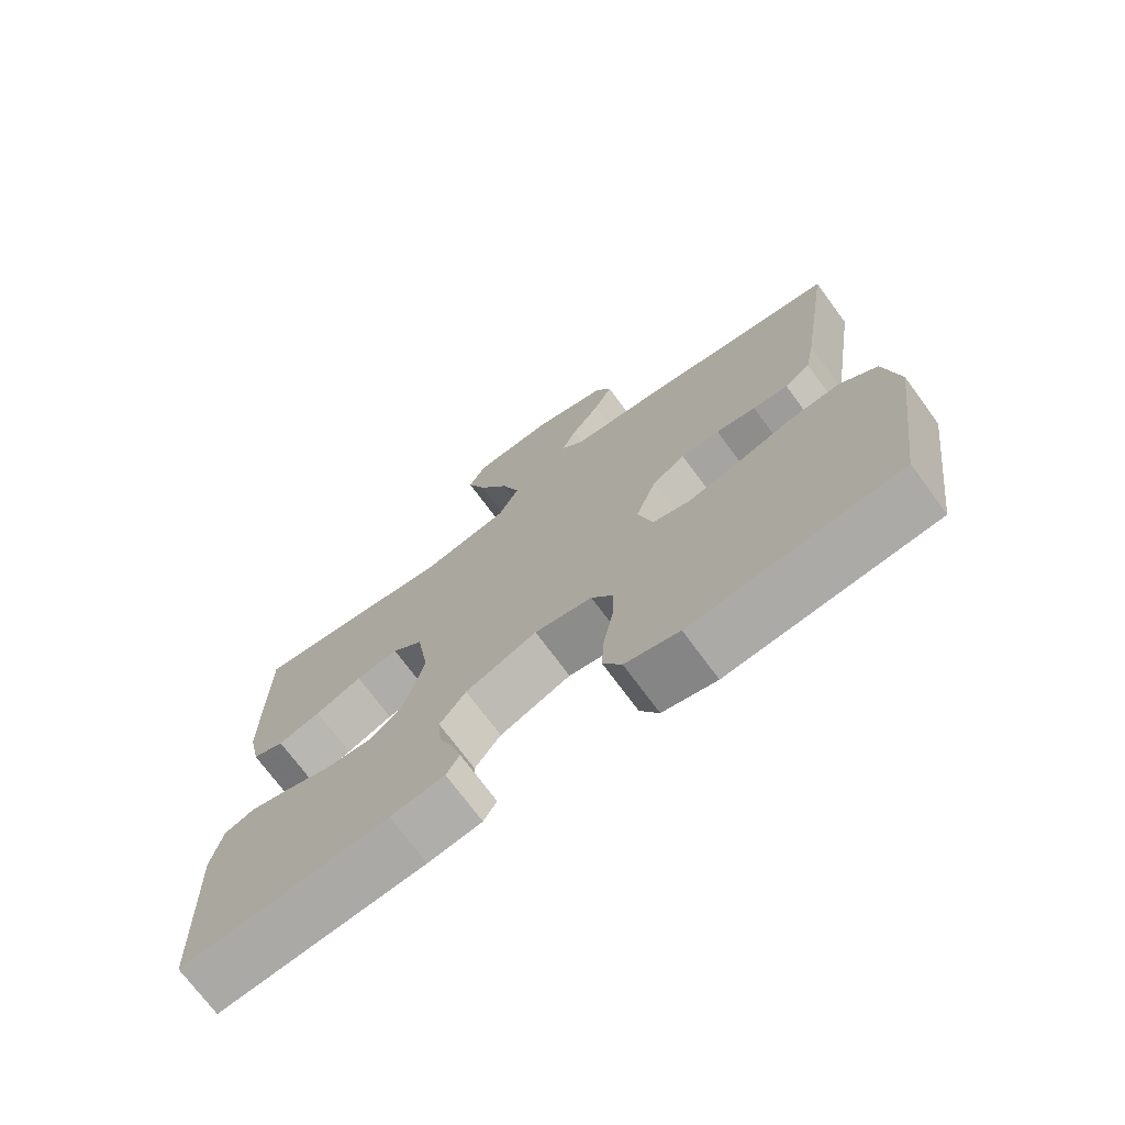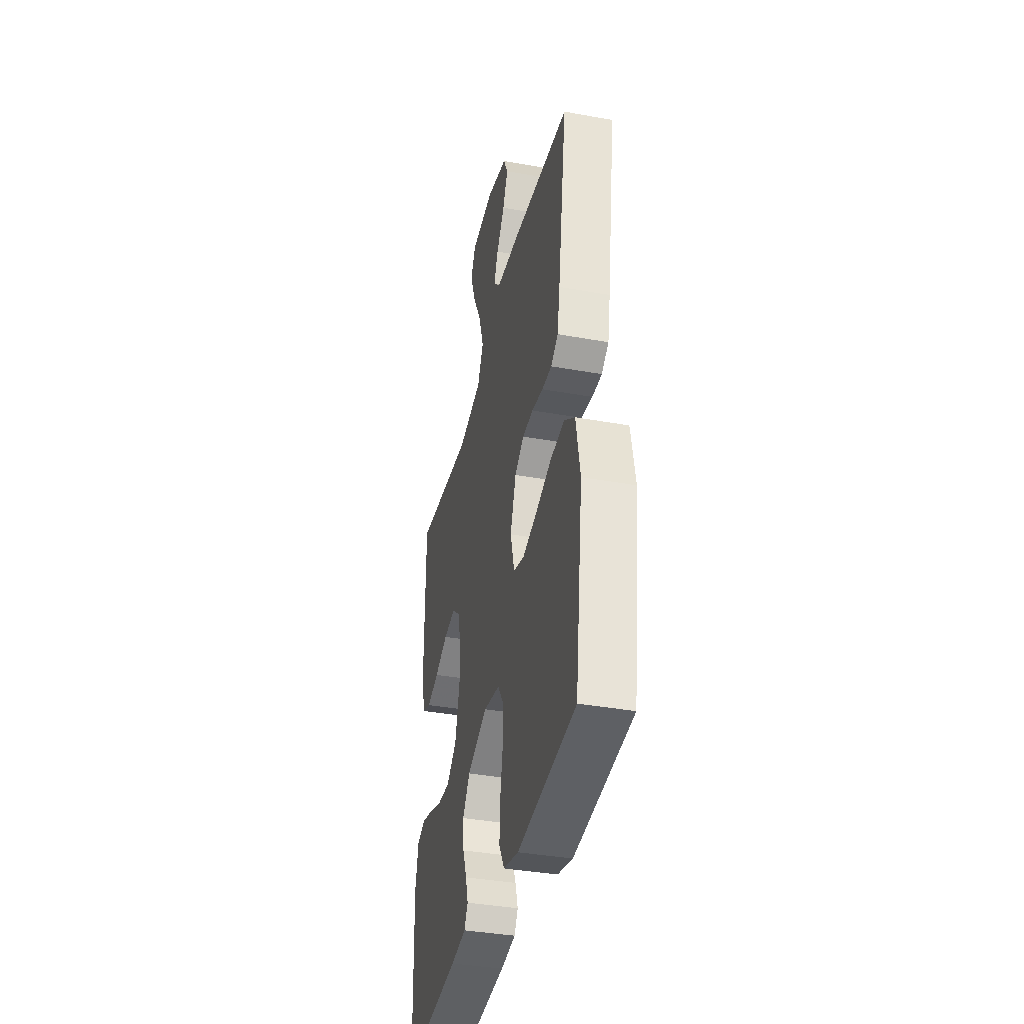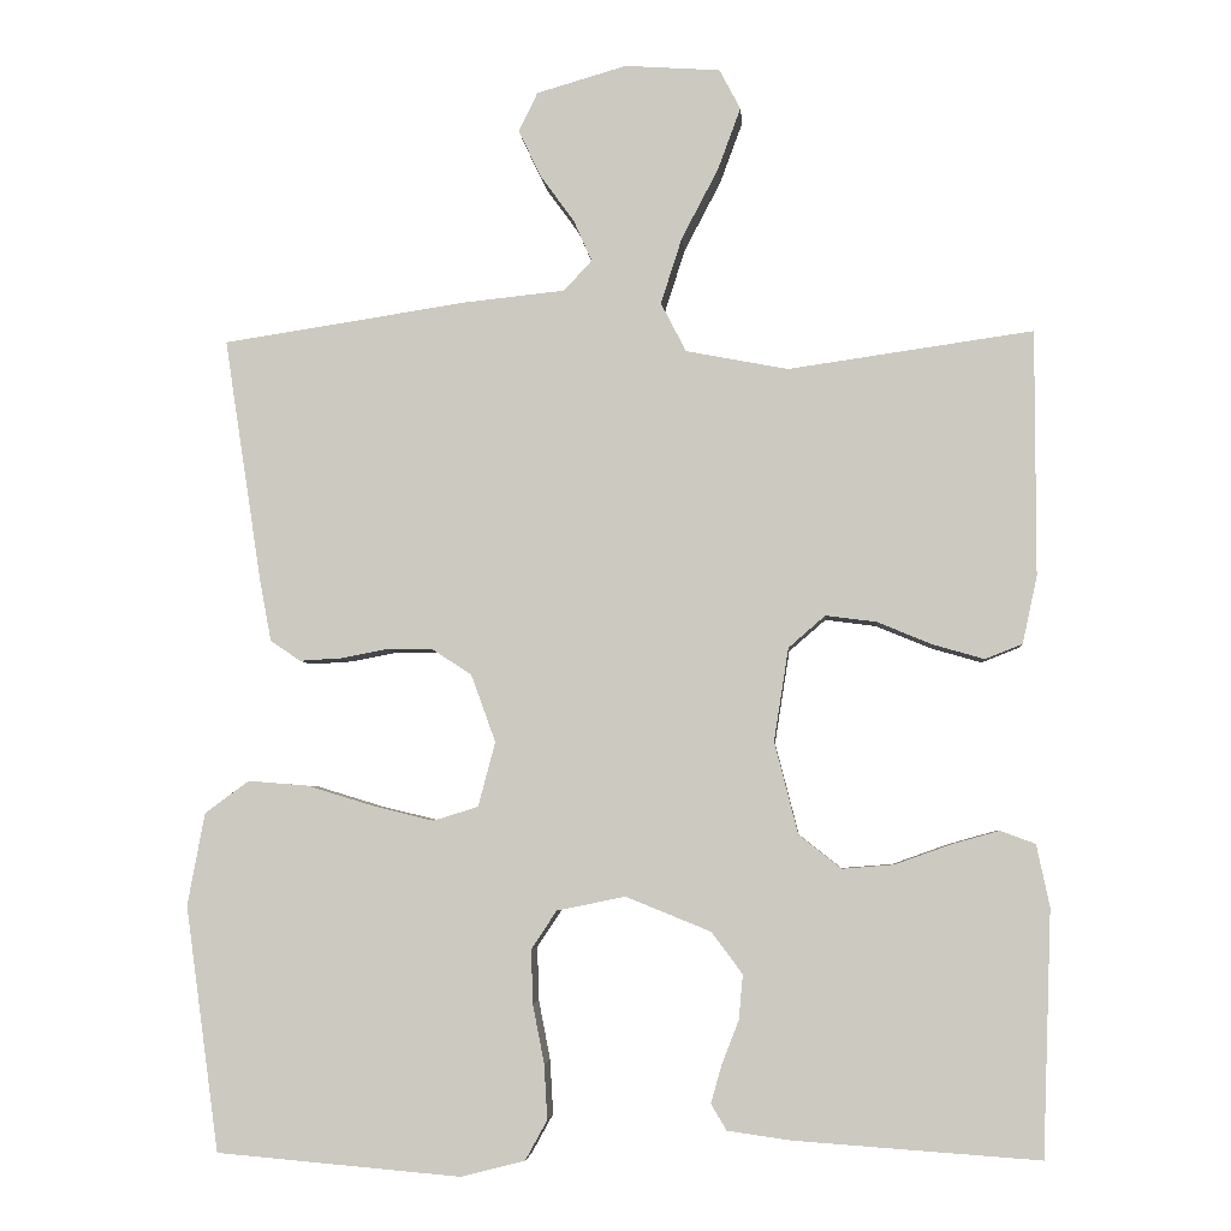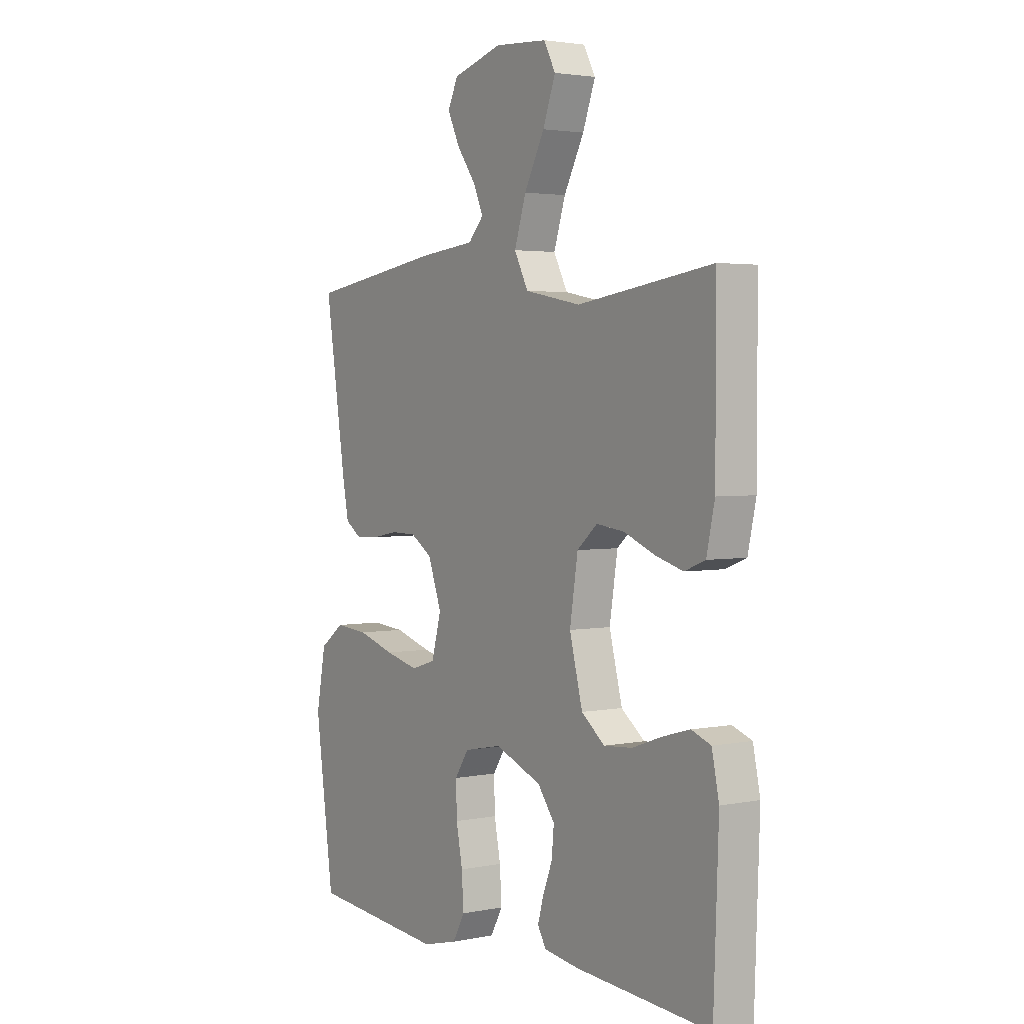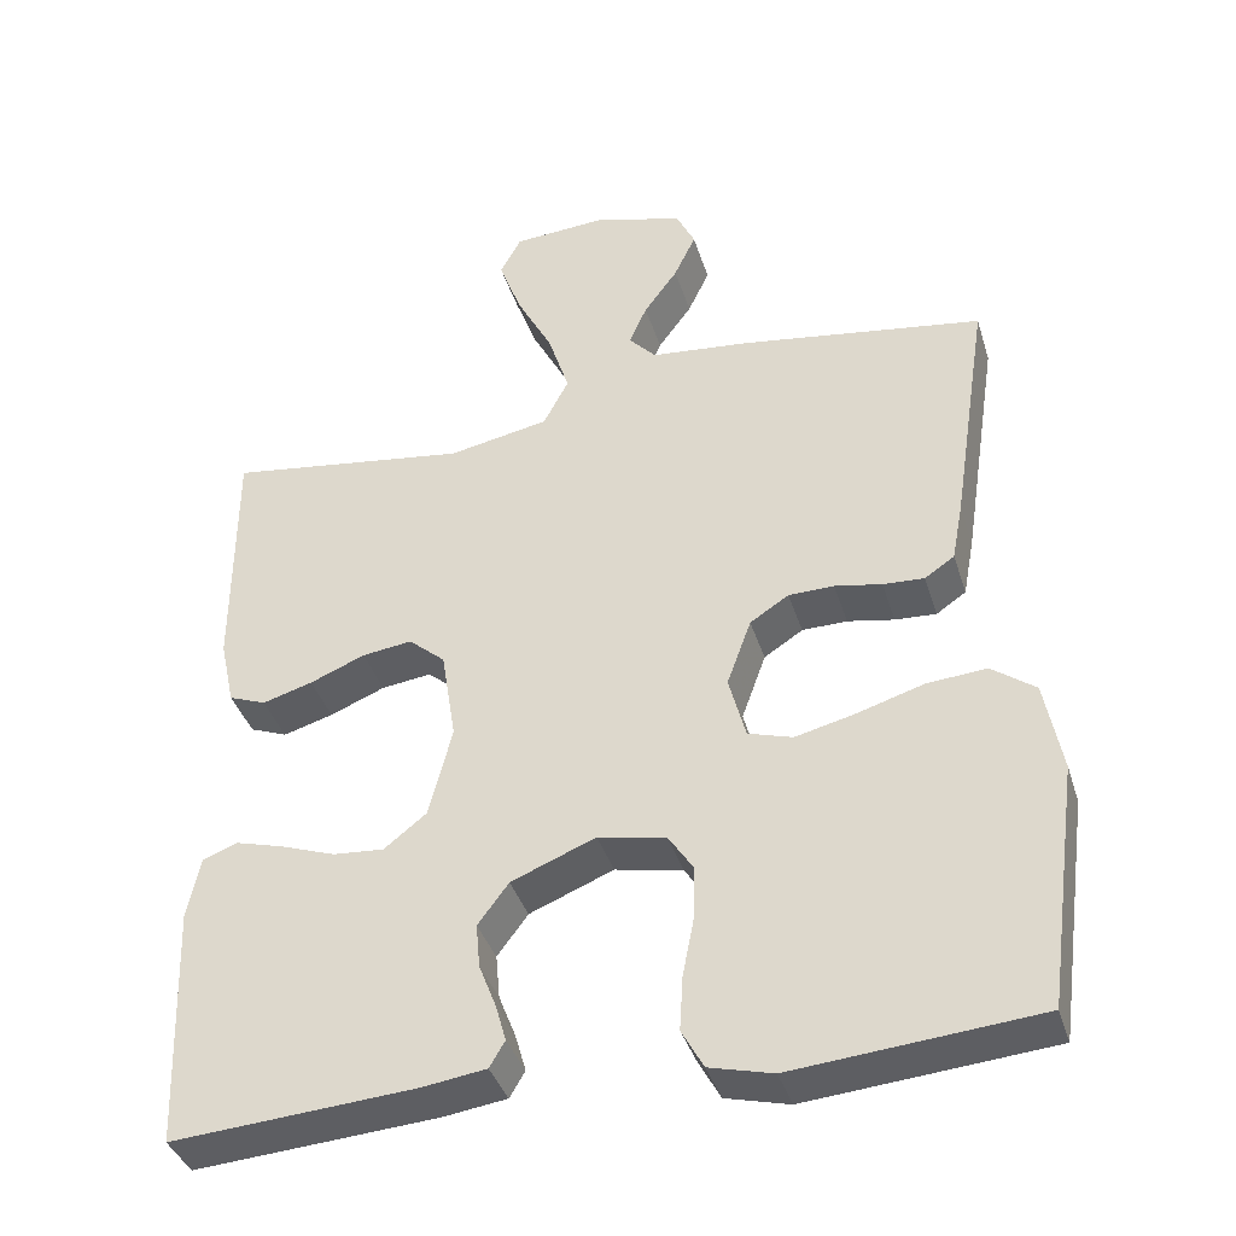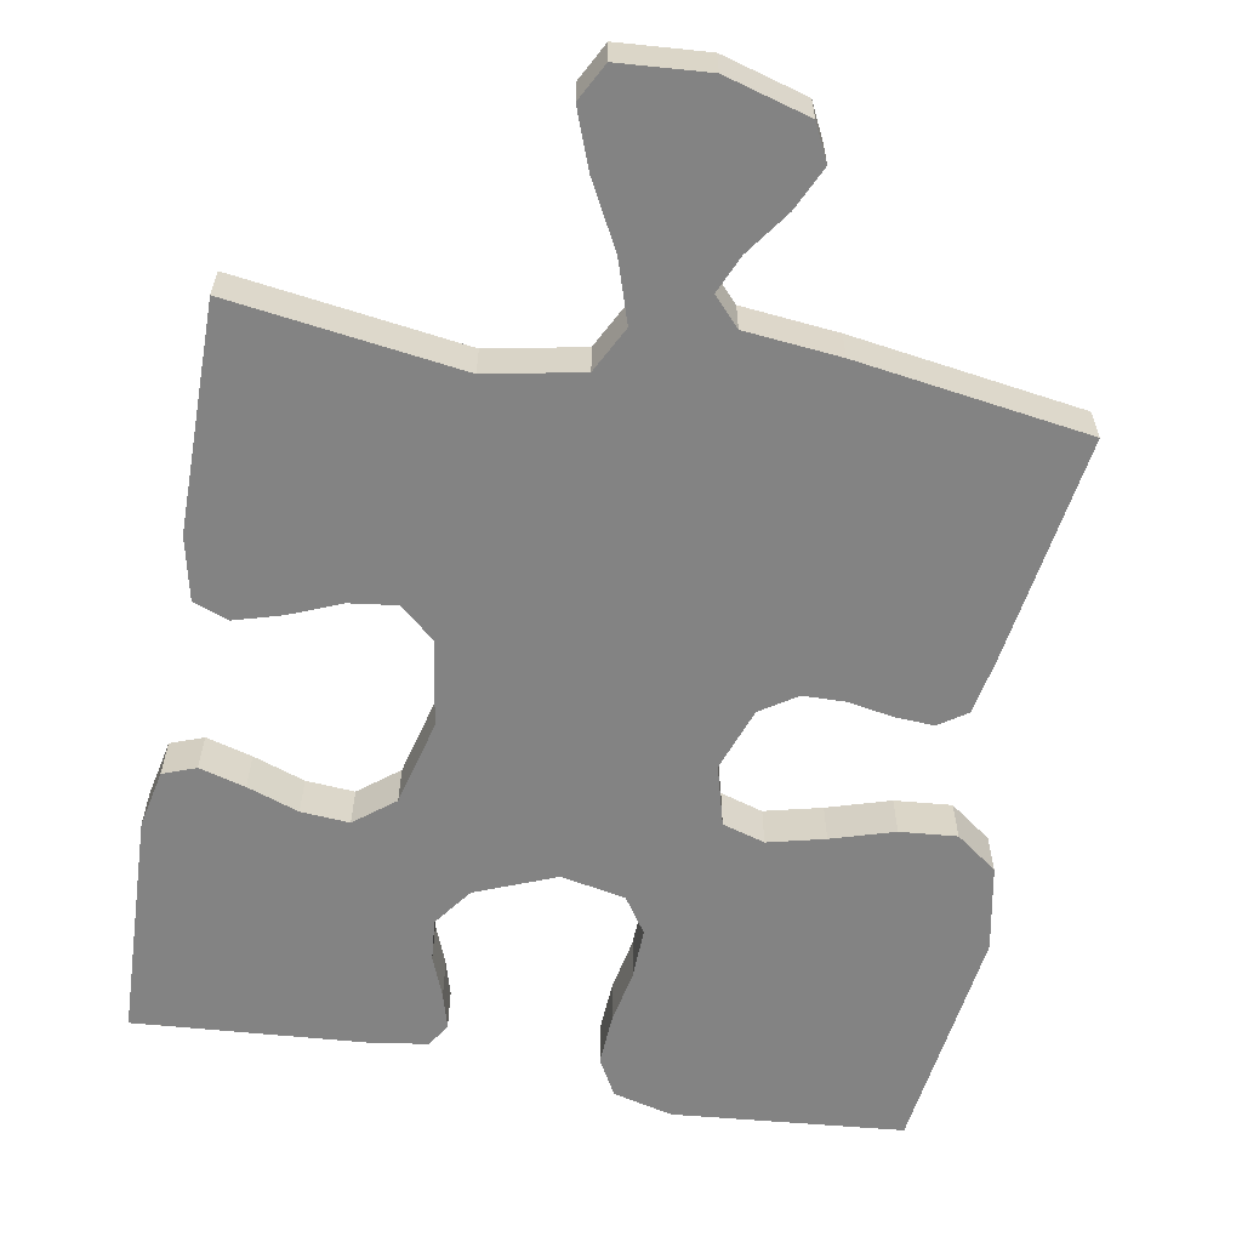
<metadata>
{"format":"obj","ext":"obj","renderer":"f3d","projection":"perspective","resolution":1024,"background":"white","views":[{"elev":-72.6,"azim":36.4,"up":"+Z"},{"elev":-38.3,"azim":77.1,"up":"+Z"},{"elev":-4.5,"azim":-175.5,"up":"+Z"},{"elev":2.9,"azim":-124.4,"up":"+Z"},{"elev":-38.8,"azim":16.7,"up":"+Z"},{"elev":-61.0,"azim":-9.9,"up":"+Y"}]}
</metadata>
<code>
v -0.5 0.07 -0.5
v -0.511 0.07 -0.2
v -0.495 0.07 -0.124
v -0.452 0.07 -0.108
v -0.392 0.07 -0.125
v -0.325 0.07 -0.149
v -0.262 0.07 -0.154
v -0.21 0.07 -0.113
v -0.181 0.07 0
v -0.199 0.07 0.114
v -0.244 0.07 0.153
v -0.306 0.07 0.145
v -0.374 0.07 0.117
v -0.436 0.07 0.099
v -0.482 0.07 0.117
v -0.5 0.07 0.2
v -0.5 0.07 0.5
v -0.2 0.07 0.457
v -0.075 0.07 0.481
v -0.044 0.07 0.541
v -0.07 0.07 0.622
v -0.115 0.07 0.708
v -0.143 0.07 0.784
v -0.117 0.07 0.833
v 0 0.07 0.841
v 0.11 0.07 0.809
v 0.133 0.07 0.761
v 0.106 0.07 0.704
v 0.064 0.07 0.646
v 0.042 0.07 0.596
v 0.076 0.07 0.559
v 0.2 0.07 0.546
v 0.5 0.07 0.5
v 0.454 0.07 0.2
v 0.44 0.07 0.126
v 0.403 0.07 0.101
v 0.352 0.07 0.104
v 0.294 0.07 0.115
v 0.238 0.07 0.114
v 0.19 0.07 0.083
v 0.16 0.07 0
v 0.181 0.07 -0.079
v 0.236 0.07 -0.096
v 0.31 0.07 -0.078
v 0.392 0.07 -0.053
v 0.466 0.07 -0.047
v 0.52 0.07 -0.087
v 0.541 0.07 -0.2
v 0.5 0.07 -0.5
v 0.2 0.07 -0.526
v 0.122 0.07 -0.506
v 0.095 0.07 -0.457
v 0.099 0.07 -0.39
v 0.113 0.07 -0.318
v 0.115 0.07 -0.252
v 0.084 0.07 -0.205
v 0 0.07 -0.188
v -0.104 0.07 -0.23
v -0.142 0.07 -0.281
v -0.137 0.07 -0.336
v -0.116 0.07 -0.39
v -0.103 0.07 -0.436
v -0.122 0.07 -0.468
v -0.2 0.07 -0.479
v -0.5 0 -0.5
v -0.511 0 -0.2
v -0.495 0 -0.124
v -0.452 0 -0.108
v -0.392 0 -0.125
v -0.325 0 -0.149
v -0.262 0 -0.154
v -0.21 0 -0.113
v -0.181 0 0
v -0.199 0 0.114
v -0.244 0 0.153
v -0.306 0 0.145
v -0.374 0 0.117
v -0.436 0 0.099
v -0.482 0 0.117
v -0.5 0 0.2
v -0.5 0 0.5
v -0.2 0 0.457
v -0.075 0 0.481
v -0.044 0 0.541
v -0.07 0 0.622
v -0.115 0 0.708
v -0.143 0 0.784
v -0.117 0 0.833
v 0 0 0.841
v 0.11 0 0.809
v 0.133 0 0.761
v 0.106 0 0.704
v 0.064 0 0.646
v 0.042 0 0.596
v 0.076 0 0.559
v 0.2 0 0.546
v 0.5 0 0.5
v 0.454 0 0.2
v 0.44 0 0.126
v 0.403 0 0.101
v 0.352 0 0.104
v 0.294 0 0.115
v 0.238 0 0.114
v 0.19 0 0.083
v 0.16 0 0
v 0.181 0 -0.079
v 0.236 0 -0.096
v 0.31 0 -0.078
v 0.392 0 -0.053
v 0.466 0 -0.047
v 0.52 0 -0.087
v 0.541 0 -0.2
v 0.5 0 -0.5
v 0.2 0 -0.526
v 0.122 0 -0.506
v 0.095 0 -0.457
v 0.099 0 -0.39
v 0.113 0 -0.318
v 0.115 0 -0.252
v 0.084 0 -0.205
v 0 0 -0.188
v -0.104 0 -0.23
v -0.142 0 -0.281
v -0.137 0 -0.336
v -0.116 0 -0.39
v -0.103 0 -0.436
v -0.122 0 -0.468
v -0.2 0 -0.479
f 4 5 6
f 3 4 6
f 2 3 6
f 1 2 6
f 64 1 6
f 63 64 6
f 62 63 6
f 61 62 6
f 60 61 6
f 59 60 6 7
f 58 59 7 8
f 57 58 8 9
f 56 57 9 10
f 52 53 54
f 51 52 54
f 50 51 54
f 49 50 54
f 48 49 54
f 47 48 54
f 46 47 54
f 45 46 54
f 44 45 54
f 43 44 54 55
f 42 43 55 56
f 36 37 38
f 35 36 38
f 34 35 38
f 33 34 38
f 32 33 38
f 31 32 38
f 30 31 38 39
f 27 28 29
f 26 27 29
f 25 26 29
f 24 25 29
f 23 24 29
f 22 23 29
f 21 22 29
f 20 21 29 30
f 30 39 40
f 20 30 40
f 19 20 40
f 16 17 18
f 15 16 18
f 14 15 18
f 13 14 18
f 12 13 18
f 11 12 18 19
f 41 42 56 10
f 19 40 41
f 11 19 41
f 10 11 41
f 70 69 68
f 70 68 67
f 70 67 66
f 70 66 65
f 70 65 128
f 70 128 127
f 70 127 126
f 70 126 125
f 70 125 124
f 71 70 124 123
f 72 71 123 122
f 73 72 122 121
f 74 73 121 120
f 118 117 116
f 118 116 115
f 118 115 114
f 118 114 113
f 118 113 112
f 118 112 111
f 118 111 110
f 118 110 109
f 118 109 108
f 119 118 108 107
f 120 119 107 106
f 102 101 100
f 102 100 99
f 102 99 98
f 102 98 97
f 102 97 96
f 102 96 95
f 103 102 95 94
f 93 92 91
f 93 91 90
f 93 90 89
f 93 89 88
f 93 88 87
f 93 87 86
f 93 86 85
f 94 93 85 84
f 104 103 94
f 104 94 84
f 104 84 83
f 82 81 80
f 82 80 79
f 82 79 78
f 82 78 77
f 82 77 76
f 83 82 76 75
f 74 120 106 105
f 105 104 83
f 105 83 75
f 105 75 74
f 1 65 66 2
f 2 66 67 3
f 3 67 68 4
f 4 68 69 5
f 5 69 70 6
f 6 70 71 7
f 7 71 72 8
f 8 72 73 9
f 9 73 74 10
f 10 74 75 11
f 11 75 76 12
f 12 76 77 13
f 13 77 78 14
f 14 78 79 15
f 15 79 80 16
f 16 80 81 17
f 17 81 82 18
f 18 82 83 19
f 19 83 84 20
f 20 84 85 21
f 21 85 86 22
f 22 86 87 23
f 23 87 88 24
f 24 88 89 25
f 25 89 90 26
f 26 90 91 27
f 27 91 92 28
f 28 92 93 29
f 29 93 94 30
f 30 94 95 31
f 31 95 96 32
f 32 96 97 33
f 33 97 98 34
f 34 98 99 35
f 35 99 100 36
f 36 100 101 37
f 37 101 102 38
f 38 102 103 39
f 39 103 104 40
f 40 104 105 41
f 41 105 106 42
f 42 106 107 43
f 43 107 108 44
f 44 108 109 45
f 45 109 110 46
f 46 110 111 47
f 47 111 112 48
f 48 112 113 49
f 49 113 114 50
f 50 114 115 51
f 51 115 116 52
f 52 116 117 53
f 53 117 118 54
f 54 118 119 55
f 55 119 120 56
f 56 120 121 57
f 57 121 122 58
f 58 122 123 59
f 59 123 124 60
f 60 124 125 61
f 61 125 126 62
f 62 126 127 63
f 63 127 128 64
f 64 128 65 1

</code>
